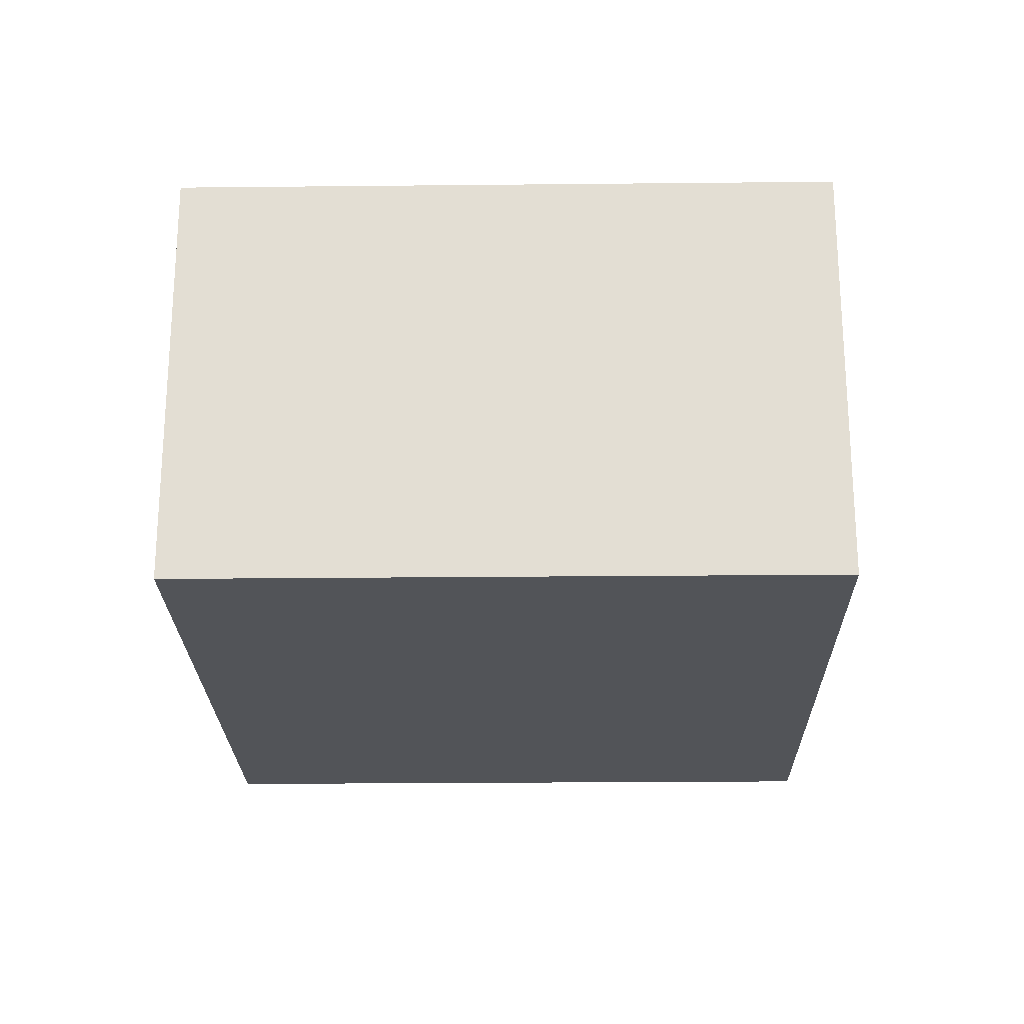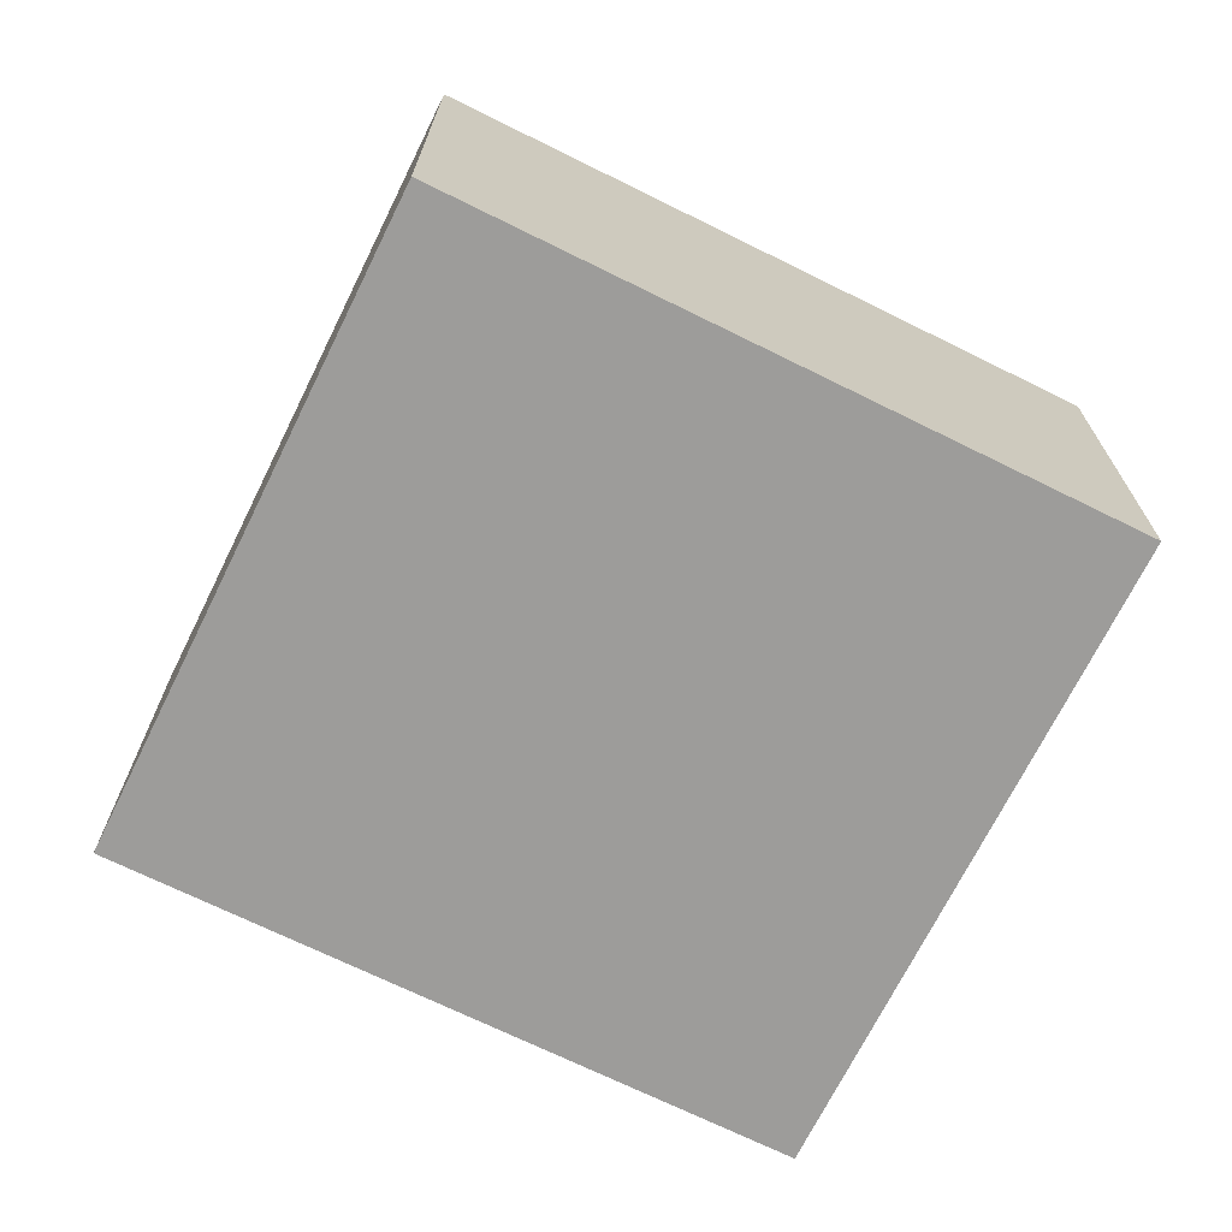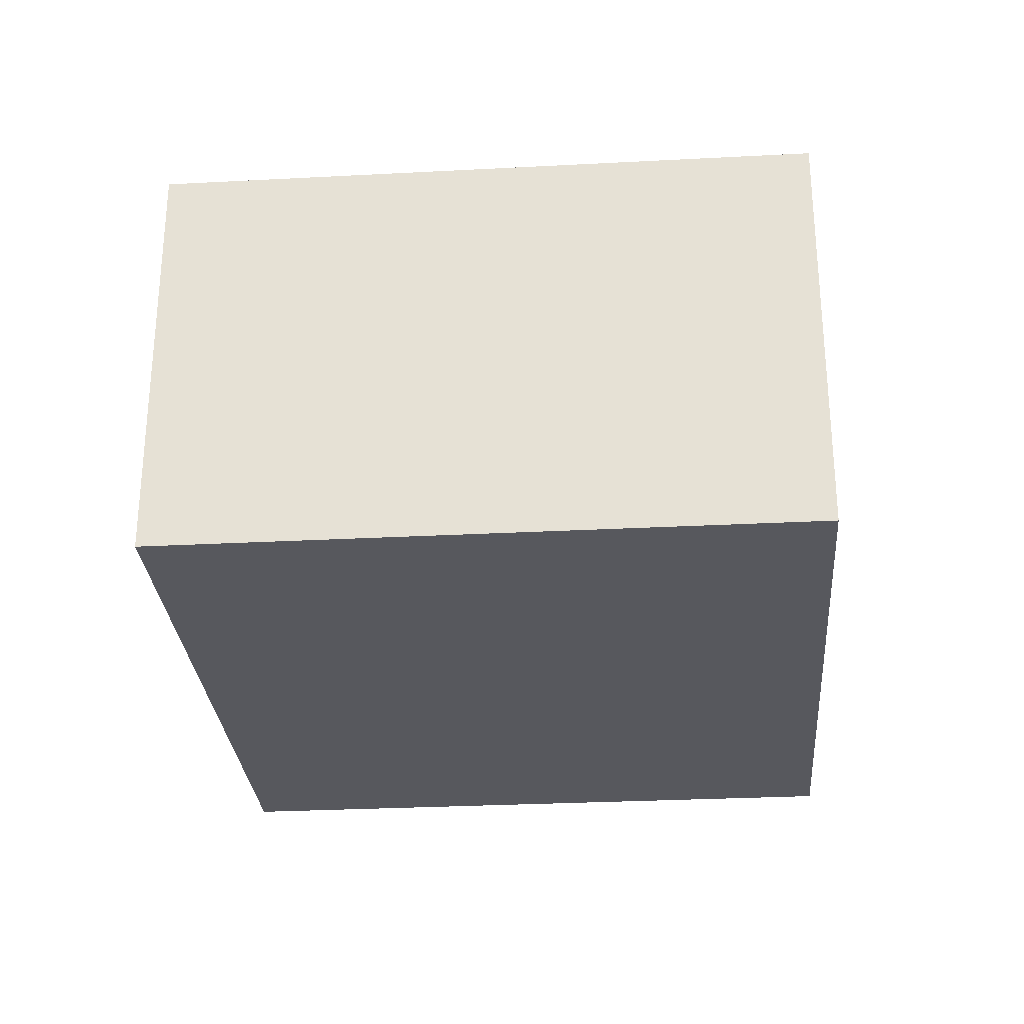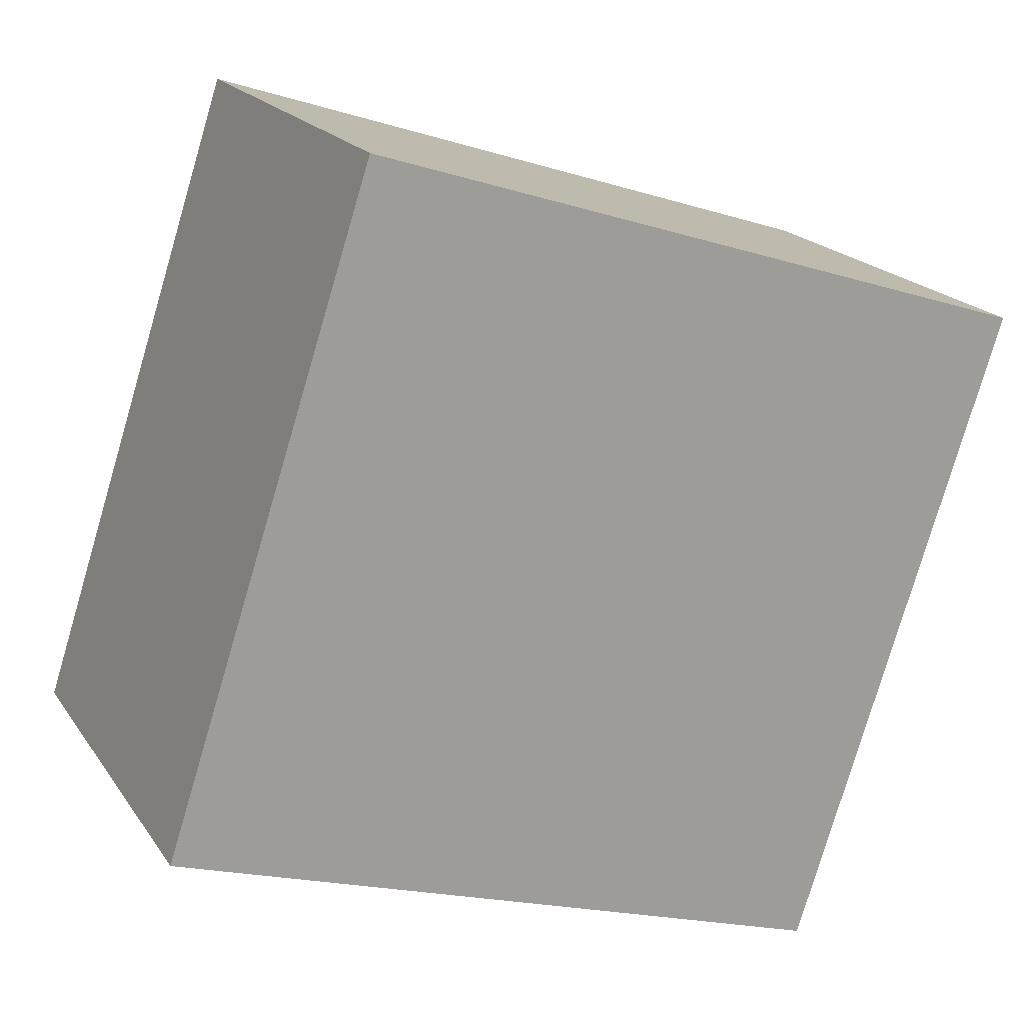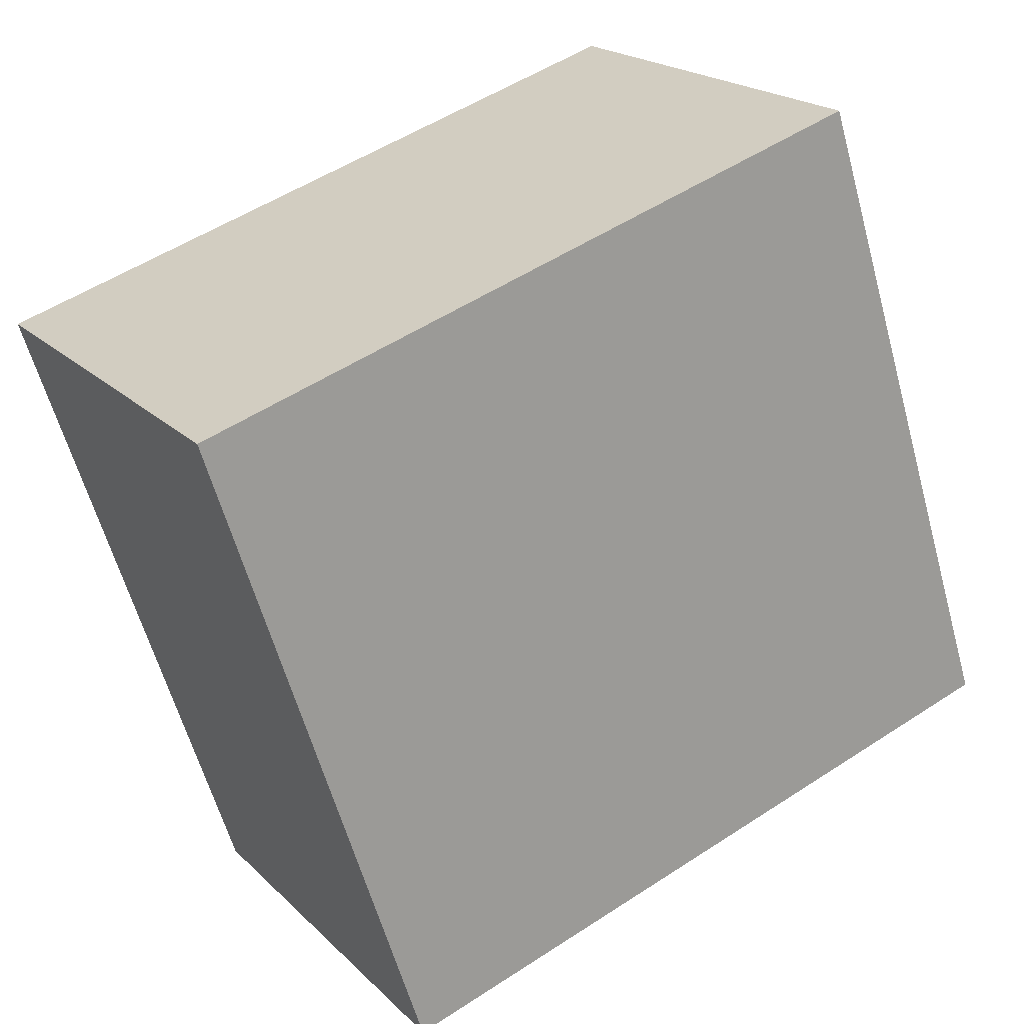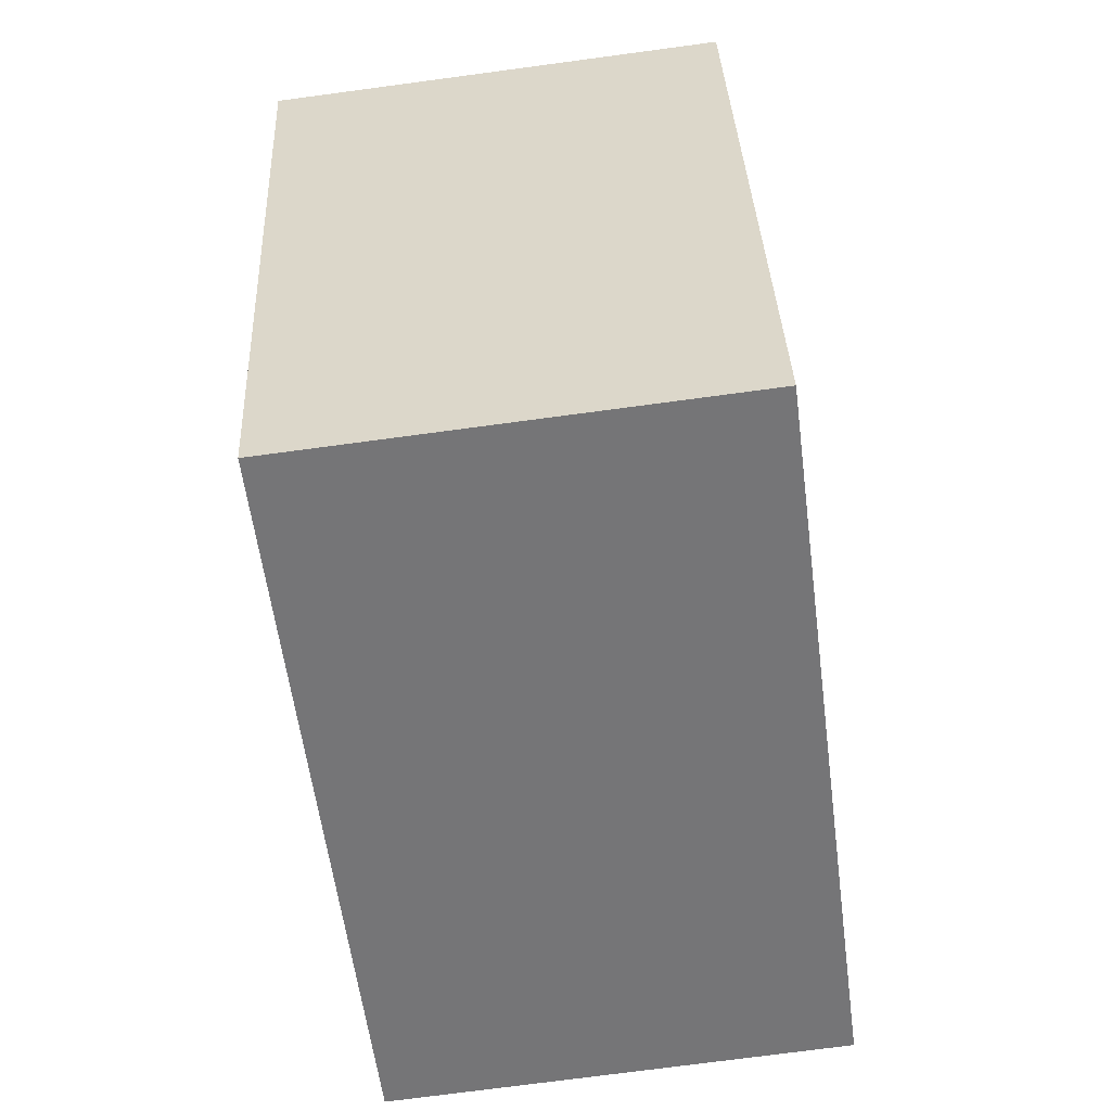
<metadata>
{"format":"obj","ext":"obj","renderer":"f3d","projection":"perspective","resolution":1024,"background":"white","views":[{"elev":-23.1,"azim":109.0,"up":"+Y"},{"elev":-70.2,"azim":-8.3,"up":"+Y"},{"elev":-28.9,"azim":112.5,"up":"+Y"},{"elev":19.2,"azim":-24.0,"up":"+Z"},{"elev":20.1,"azim":149.2,"up":"+Z"},{"elev":-74.2,"azim":97.6,"up":"+Z"}]}
</metadata>
<code>
v  2.835 1.841 -0.921
v  0.882 1.841 2.713
v  3.717 1.841 1.792
v  0 1.841 1.127e-16
v  3.717 -1.097e-16 1.792
v  2.835 5.64e-17 -0.921
v  0 0 0
v  0.882 -1.661e-16 2.713
g defaultobject
f 1 2 3
f 2 1 4
f 5 1 3
f 1 5 6
f 6 4 1
f 4 6 7
f 7 2 4
f 2 7 8
f 8 3 2
f 3 8 5
f 8 6 5
f 6 8 7

</code>
